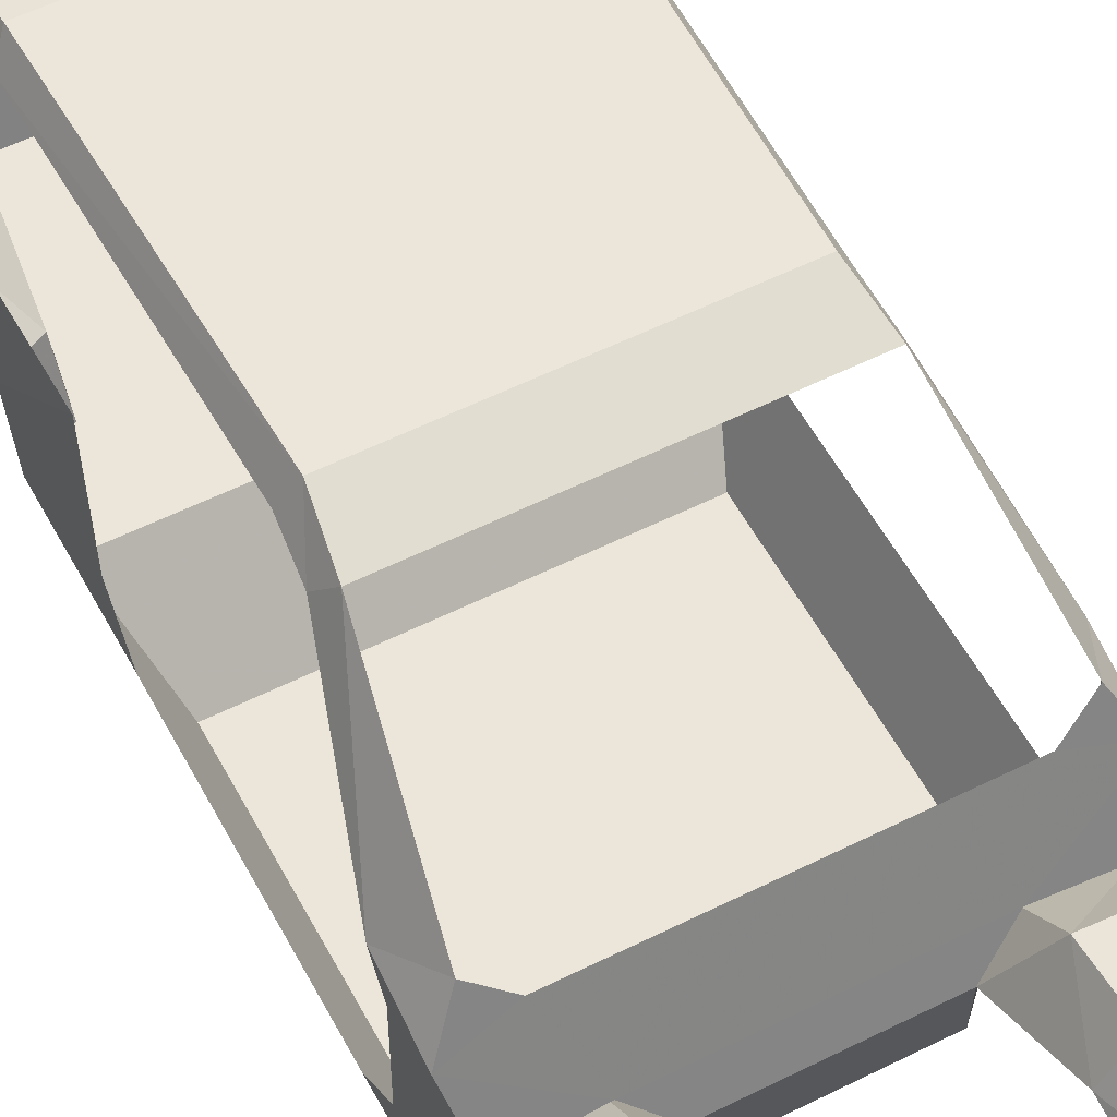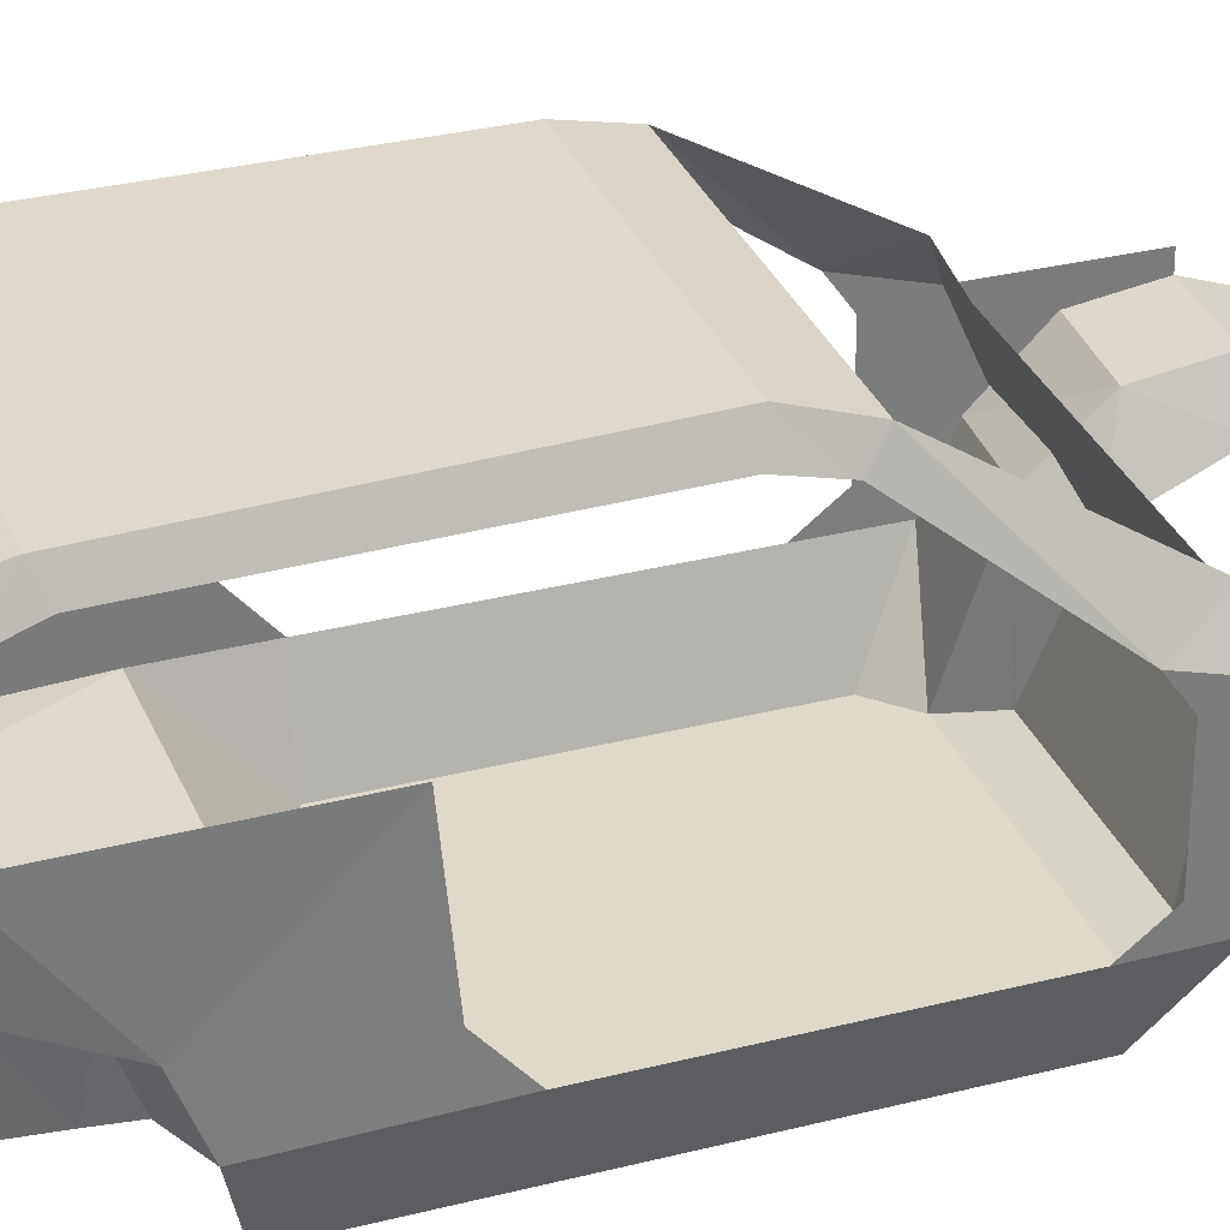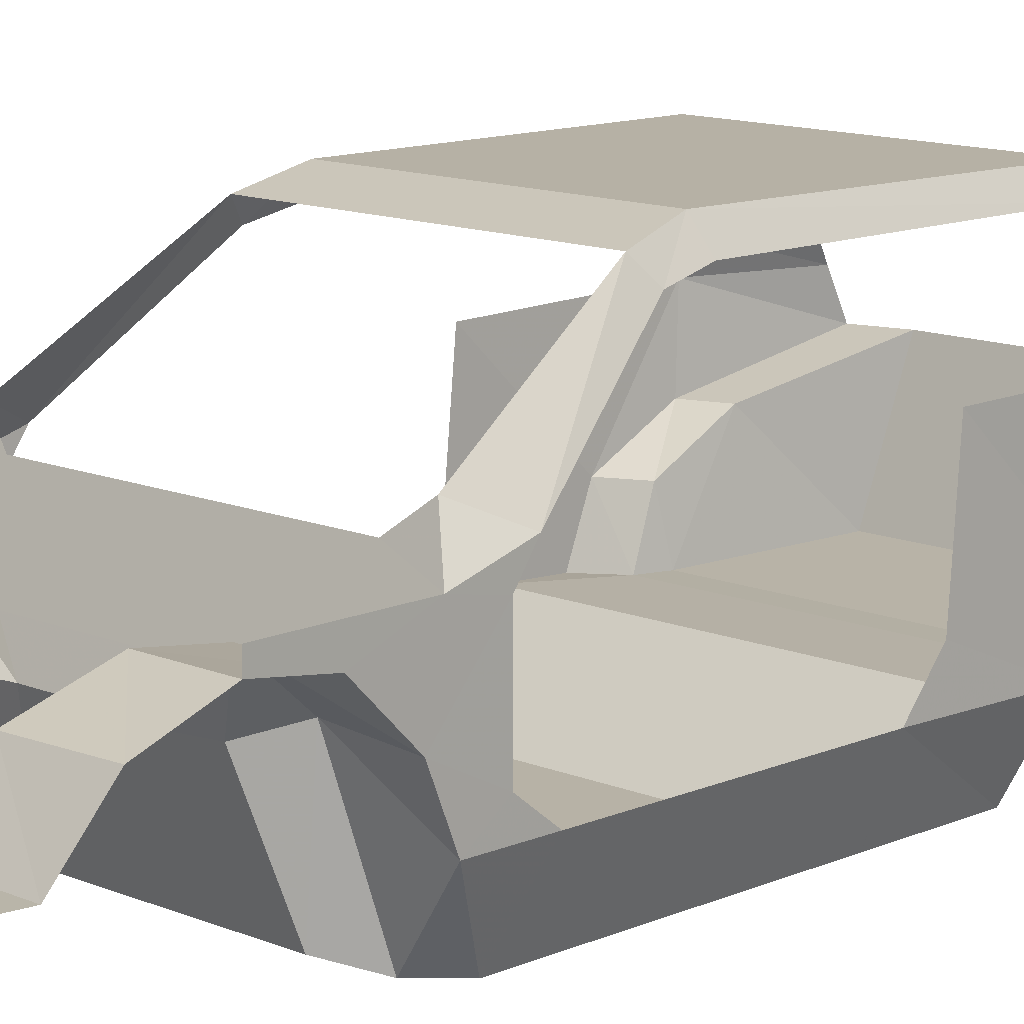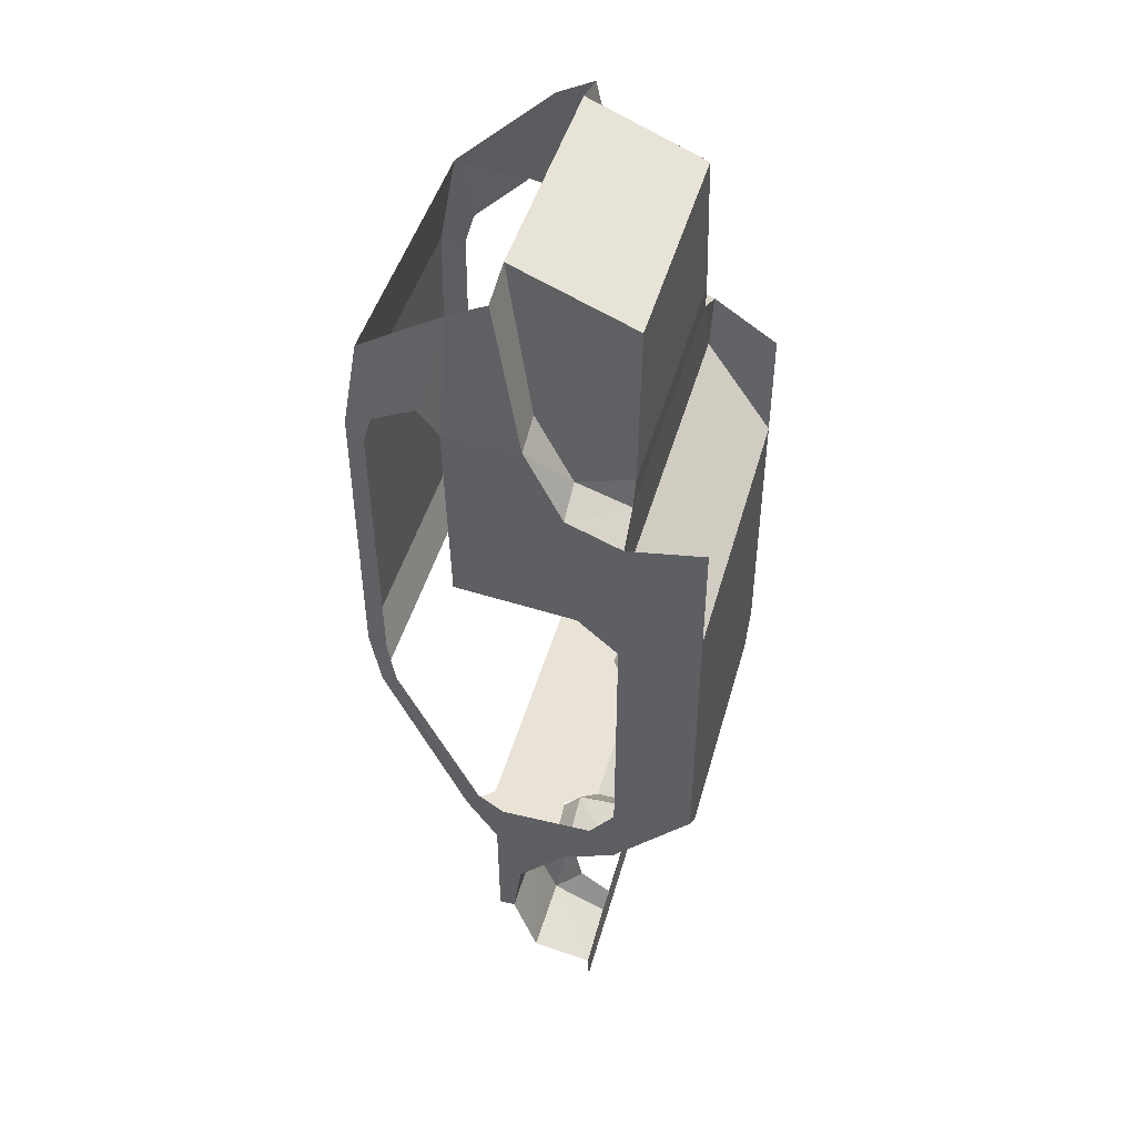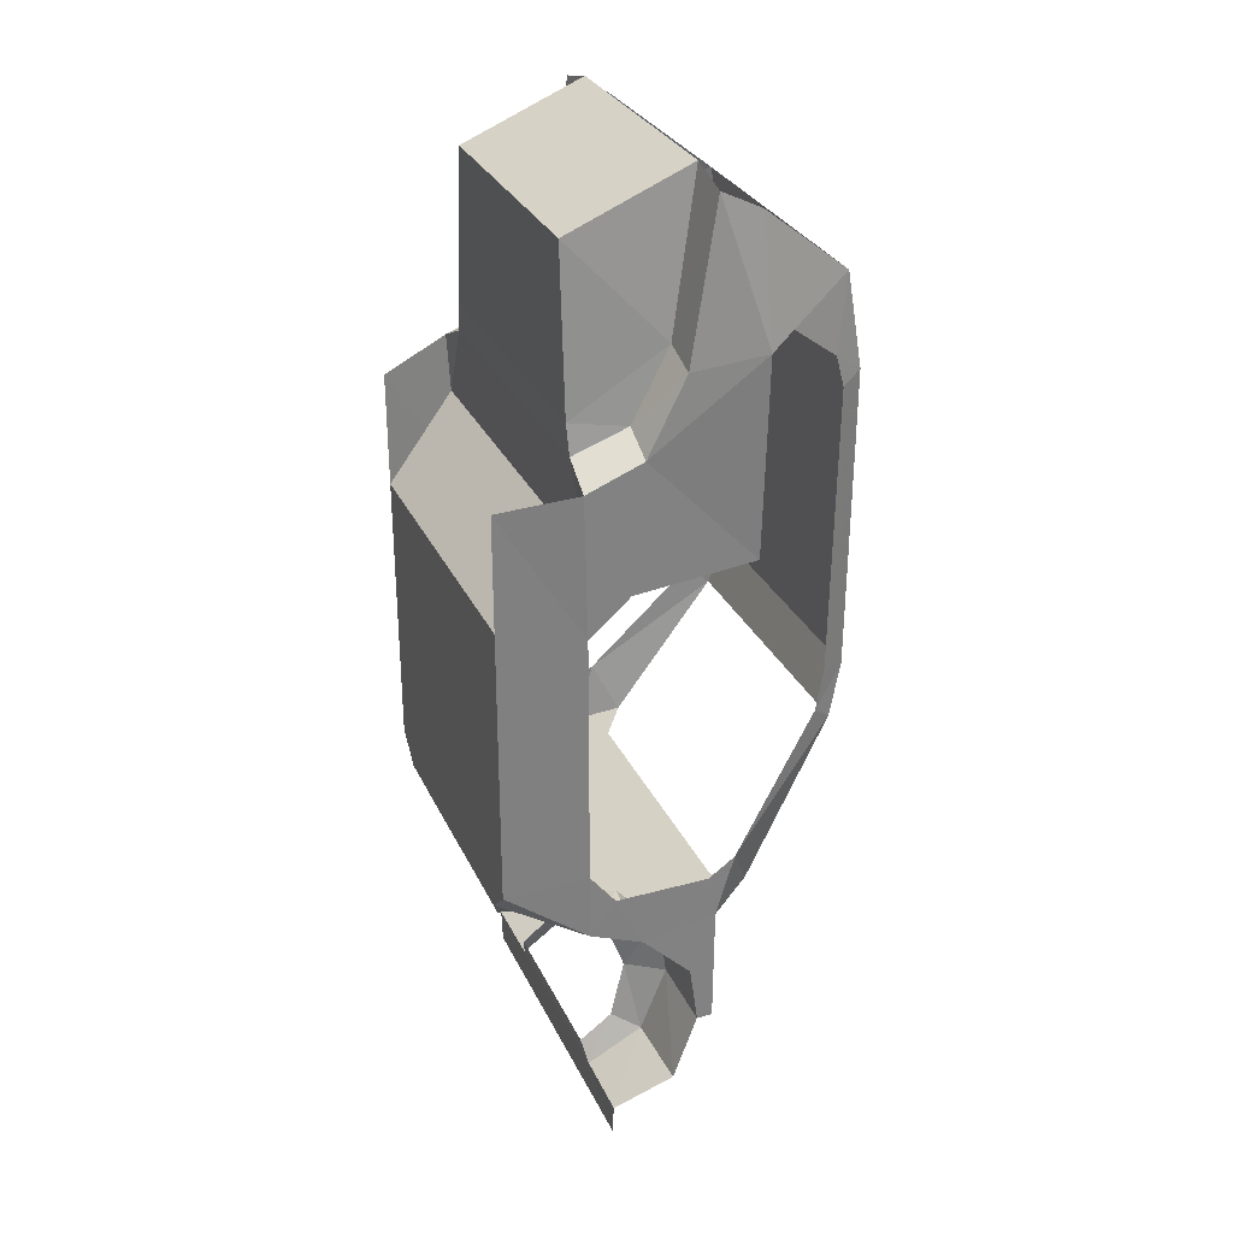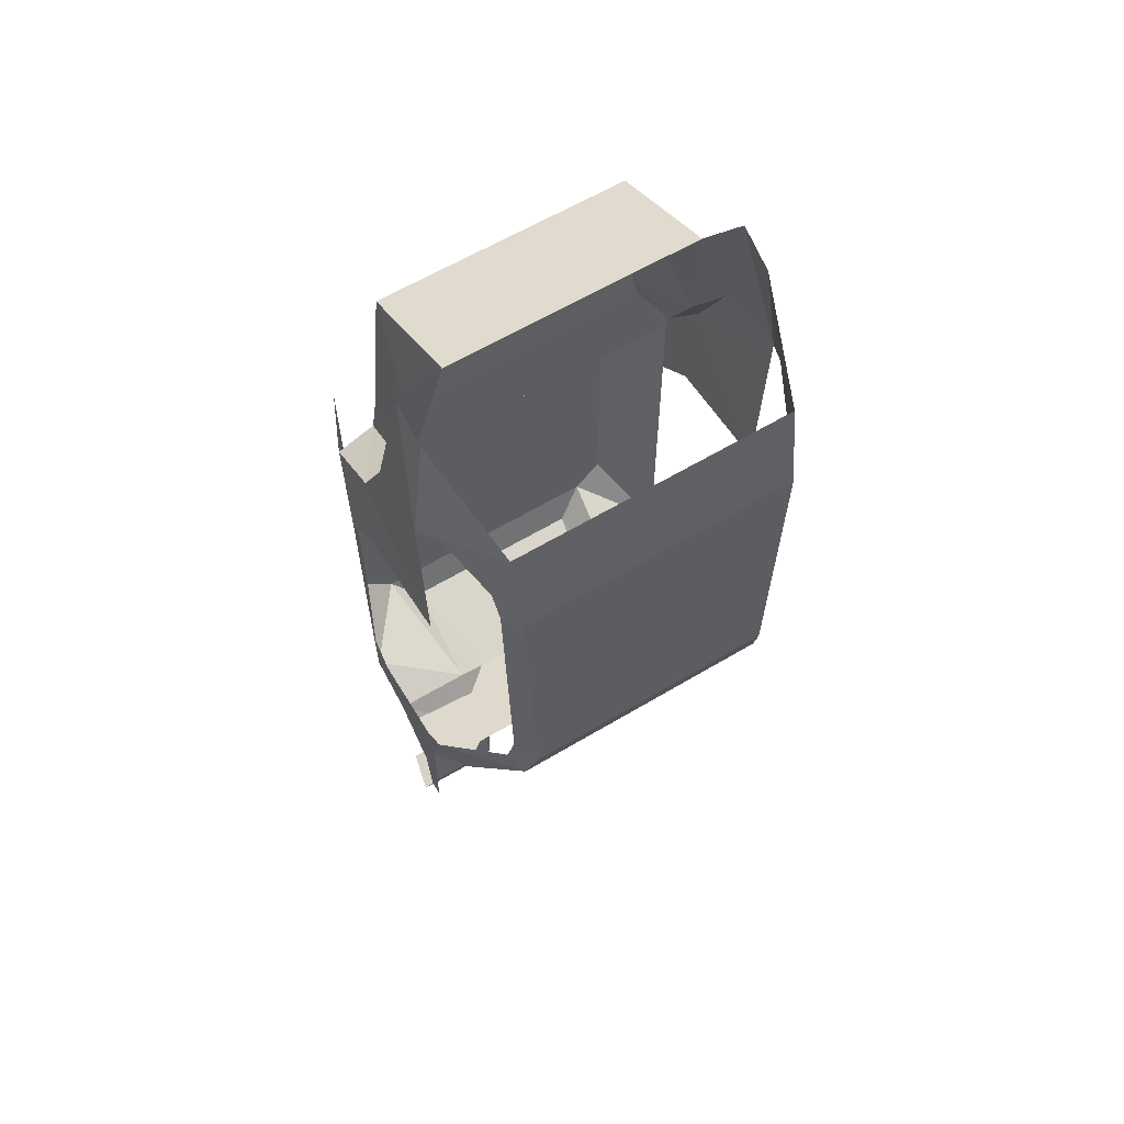
<metadata>
{"format":"obj","ext":"obj","renderer":"f3d","projection":"perspective","resolution":1024,"background":"white","views":[{"elev":55.4,"azim":152.2,"up":"+Y"},{"elev":31.8,"azim":70.1,"up":"+Y"},{"elev":12.4,"azim":-135.6,"up":"+Y"},{"elev":46.1,"azim":-74.6,"up":"+Z"},{"elev":29.9,"azim":68.3,"up":"+Z"},{"elev":61.6,"azim":148.7,"up":"+Z"}]}
</metadata>
<code>
v 59.81 -7.878 135.7
v 65.61 -6.554 93.5
v 61.77 2.098 98.24
v -50.67 -64.73 74.41
v -52.53 -64.34 64.13
v 49.32 -64.73 74.41
v -51.89 -32.08 94.85
v -45.53 -21.81 146.7
v -61.14 -21.81 142.7
v -36.61 -33.86 -173.9
v -60.51 -53.67 -185.2
v -34.8 -53.14 -185.9
v 64.21 -63.86 36.93
v 64.44 -64.97 57.72
v 51.18 -64.34 64.13
v 64.44 -28.05 -128.5
v 64.44 -25.12 -149.6
v 64.43 -19.59 -149.6
v -55.11 -90.06 10.88
v -65.55 -63.86 36.93
v 50.54 -32.08 94.85
v 51.96 -45.45 71.25
v -31.17 -43.23 -169.1
v -30.46 -38.04 -148.6
v -38.55 -25.29 -148.9
v -65.66 -63.99 -103.3
v -65.79 -63.99 -79.68
v -65.79 -54.97 -91.35
v -65.79 -22.16 -91.37
v -65.72 -45.18 -111.1
v -38.55 -28.22 -127.2
v -65.79 -28.05 -128.5
v 64.42 -19.27 -106.7
v 36.82 -37.97 -115
v 46.84 -13.37 -104.1
v 57.71 -53.67 -196.8
v 59.17 -53.67 -185.2
v 33.45 -53.14 -185.9
v -27.51 -48.38 -119.6
v -65.79 -64.97 57.72
v 50.1 25.21 109.3
v 64.44 -33.69 -173.1
v 35.26 -33.86 -173.9
v 29.82 -43.23 -169.1
v 29.46 -54.69 -177.8
v 64.44 -22.16 -91.37
v 64.44 -54.97 -91.35
v 64.37 -45.18 -111.1
v 37.2 -25.29 -148.9
v -45.49 -64.29 129.2
v 63.96 -32.21 90.9
v 64.31 -45.45 65.26
v -53.31 -45.45 71.25
v -65.77 -19.27 -106.7
v -65.31 -32.21 90.9
v -66.96 -6.554 93.5
v -65.66 -45.45 65.26
v 53.77 -90.06 -88.33
v 64.31 -63.99 -103.3
v 64.44 -63.99 -79.68
v 37.17 -44.18 -109.1
v 33.82 -85.57 -109.2
v 26.16 -48.38 -119.6
v 64.44 -63.99 8.961
v 53.77 -90.06 51.2
v 53.77 -90.06 10.88
v 44.18 -21.81 146.7
v -55.11 -90.06 -88.33
v 43.78 -90.06 -97.86
v 54.45 20.34 84.13
v -61.16 -7.878 135.7
v 64.44 -12.82 -84.88
v 56.85 -5.302 -100.6
v 48.97 27.23 -48.47
v -51.45 25.21 109.3
v -63.12 2.098 98.24
v 29.11 -38.04 -148.6
v 37.2 -28.22 -127.2
v -50.88 31.25 76.29
v 46.43 32.29 -30.49
v -47.78 32.29 -30.49
v 52.36 20.45 -42.61
v -35.17 -85.57 -109.2
v 59.79 -21.81 142.7
v -38.52 -44.18 -109.1
v -59.06 -53.67 -196.8
v -58.2 -5.302 -100.6
v -48.18 -13.37 -104.1
v -65.78 -19.59 -149.6
v -65.79 -25.12 -149.6
v 49.53 31.25 76.29
v -45.13 -90.06 -97.86
v -65.79 -12.82 -84.88
v 64.27 -49.77 21.11
v 63.96 -7.458 24.91
v -55.8 20.34 84.13
v -30.81 -54.69 -177.8
v -53.71 20.45 -42.61
v -50.32 27.23 -48.47
v 44.14 -64.29 129.2
v -55.11 -90.06 51.2
v -65.79 -63.99 8.961
v -52.45 23.63 -28.04
v -54.92 23.68 73.1
v -38.17 -37.97 -115
v -65.31 -7.458 24.91
v -65.62 -49.77 21.11
v -65.79 -33.69 -173.1
v 51.1 23.63 -28.04
v 53.58 23.68 73.1
v 64.32 -39.71 -115.7
v -65.67 -39.71 -115.7
f 1 2 3
f 4 5 6
f 7 8 9
f 10 11 12
f 13 14 15
f 16 17 18
f 19 13 20
f 21 6 22
f 12 23 10
f 24 25 10
f 26 27 28
f 28 29 30
f 31 30 32
f 33 34 35
f 36 37 38
f 31 24 39
f 5 40 20
f 1 3 41
f 37 42 43
f 44 45 38
f 46 47 48
f 42 49 43
f 6 50 4
f 2 51 52
f 44 38 43
f 53 5 4
f 54 32 30
f 55 56 57
f 58 59 60
f 61 62 63
f 37 43 38
f 64 65 66
f 67 8 50
f 16 49 17
f 48 16 33
f 19 68 58
f 59 69 61
f 58 60 66
f 48 59 61
f 70 41 3
f 36 38 12
f 9 71 56
f 72 73 74
f 71 75 76
f 4 50 7
f 47 59 48
f 77 43 49
f 77 78 63
f 79 80 81
f 82 72 74
f 83 39 63
f 84 21 51
f 44 43 77
f 31 39 85
f 12 86 36
f 16 18 33
f 55 9 56
f 8 7 50
f 54 87 88
f 84 67 21
f 89 90 32
f 15 22 6
f 2 84 51
f 91 75 41
f 83 62 69
f 83 92 85
f 29 93 54
f 94 95 52
f 96 75 79
f 38 97 12
f 98 81 99
f 25 32 90
f 53 7 55
f 34 63 39
f 6 100 50
f 101 102 19
f 103 104 81
f 52 15 14
f 99 81 80
f 64 14 65
f 105 35 34
f 16 78 49
f 7 9 55
f 57 106 107
f 71 76 56
f 27 26 68
f 20 13 15
f 21 67 100
f 58 69 59
f 101 40 102
f 87 93 99
f 53 4 7
f 103 81 98
f 25 108 10
f 27 68 19
f 48 78 16
f 30 29 54
f 25 31 32
f 79 91 80
f 91 41 70
f 78 61 63
f 26 85 92
f 30 85 26
f 52 95 2
f 19 66 13
f 5 53 57
f 68 26 92
f 57 53 55
f 109 80 110
f 79 104 96
f 35 73 33
f 10 108 11
f 34 39 105
f 64 66 60
f 42 17 49
f 88 35 105
f 52 22 15
f 19 102 27
f 54 89 32
f 25 90 108
f 5 57 40
f 96 76 75
f 13 66 64
f 23 24 10
f 30 26 28
f 72 33 73
f 5 20 15
f 74 80 82
f 68 92 58
f 31 25 24
f 60 59 47
f 91 110 80
f 52 51 22
f 100 6 21
f 38 45 97
f 31 85 30
f 83 85 39
f 12 97 23
f 33 46 48
f 11 86 12
f 61 69 62
f 91 79 75
f 33 111 34
f 48 61 78
f 52 14 94
f 99 93 98
f 20 102 19
f 109 82 80
f 70 110 91
f 105 54 88
f 79 81 104
f 107 102 40
f 92 69 58
f 33 72 46
f 14 64 94
f 77 49 78
f 58 66 19
f 22 51 21
f 87 54 93
f 84 2 1
f 67 50 100
f 105 112 54
f 83 63 62
f 107 40 57
f 83 69 92
f 56 106 57
f 99 80 74
f 5 15 6

</code>
